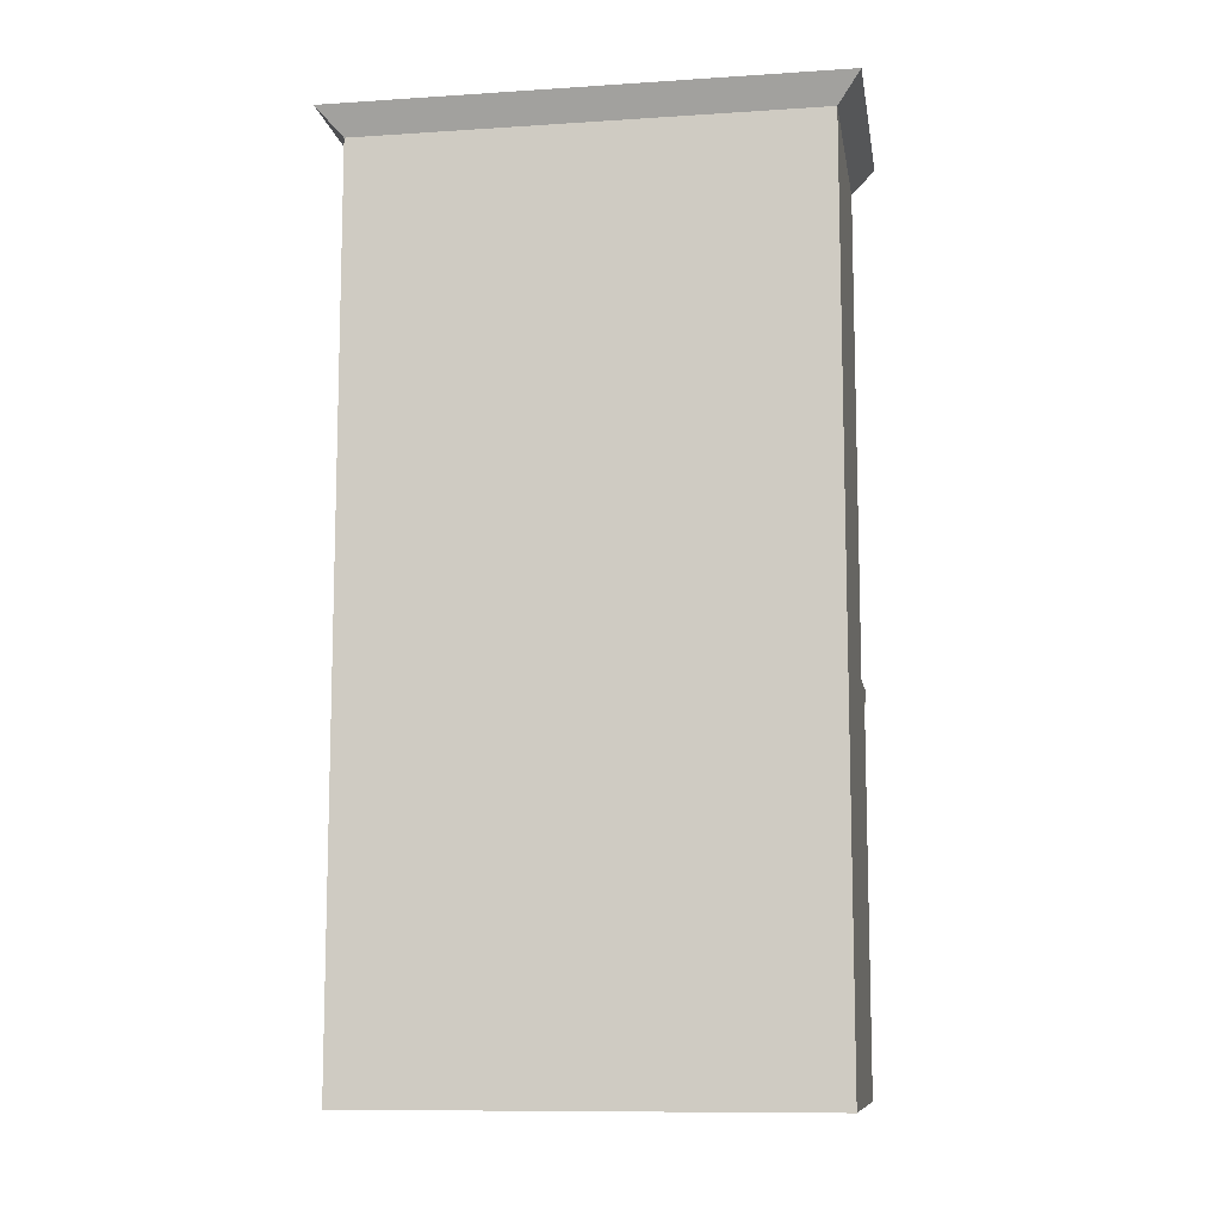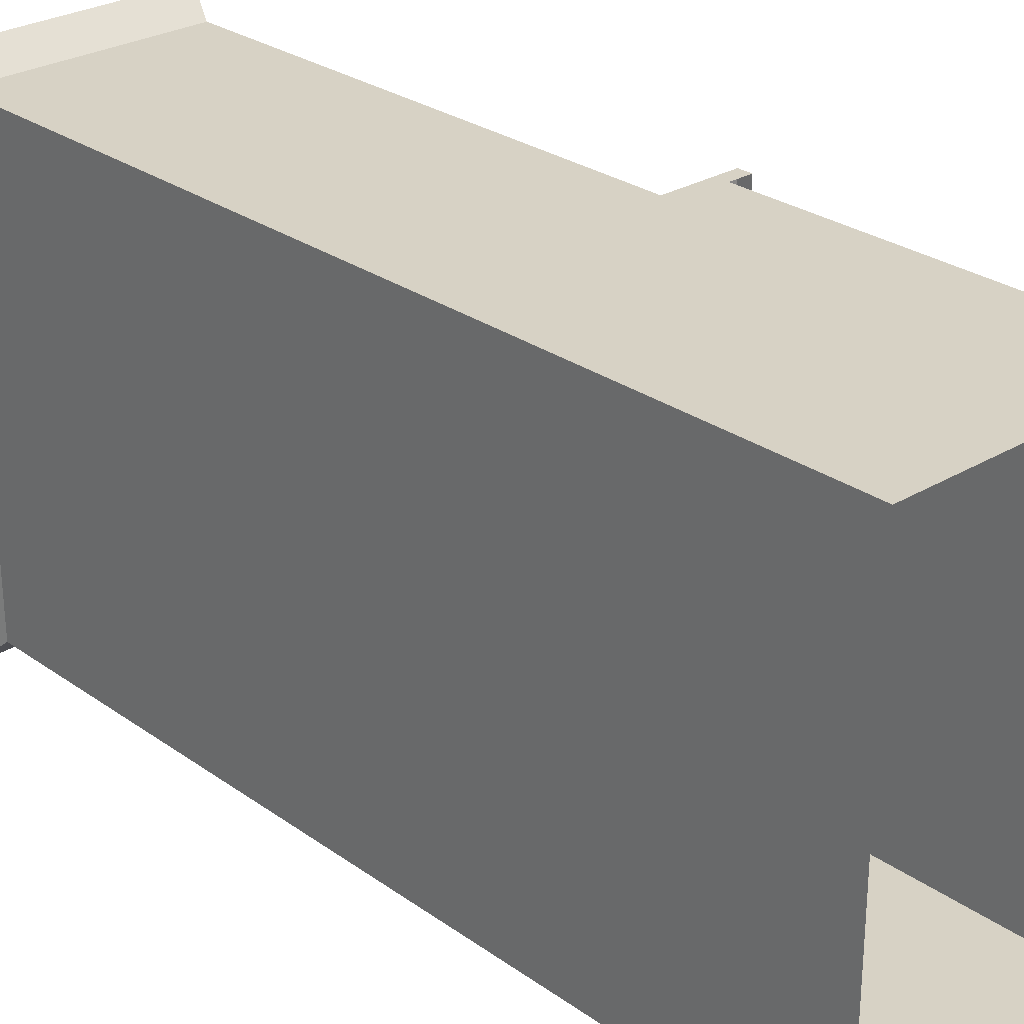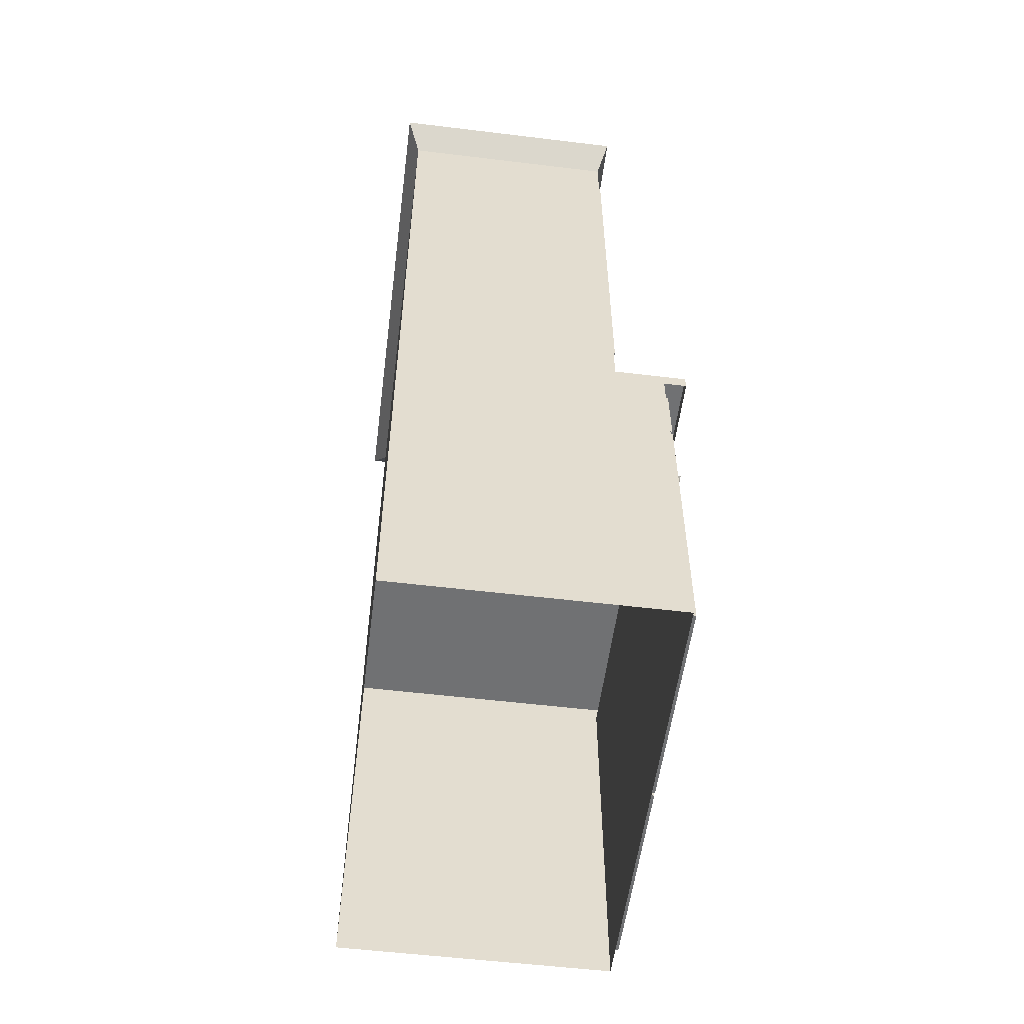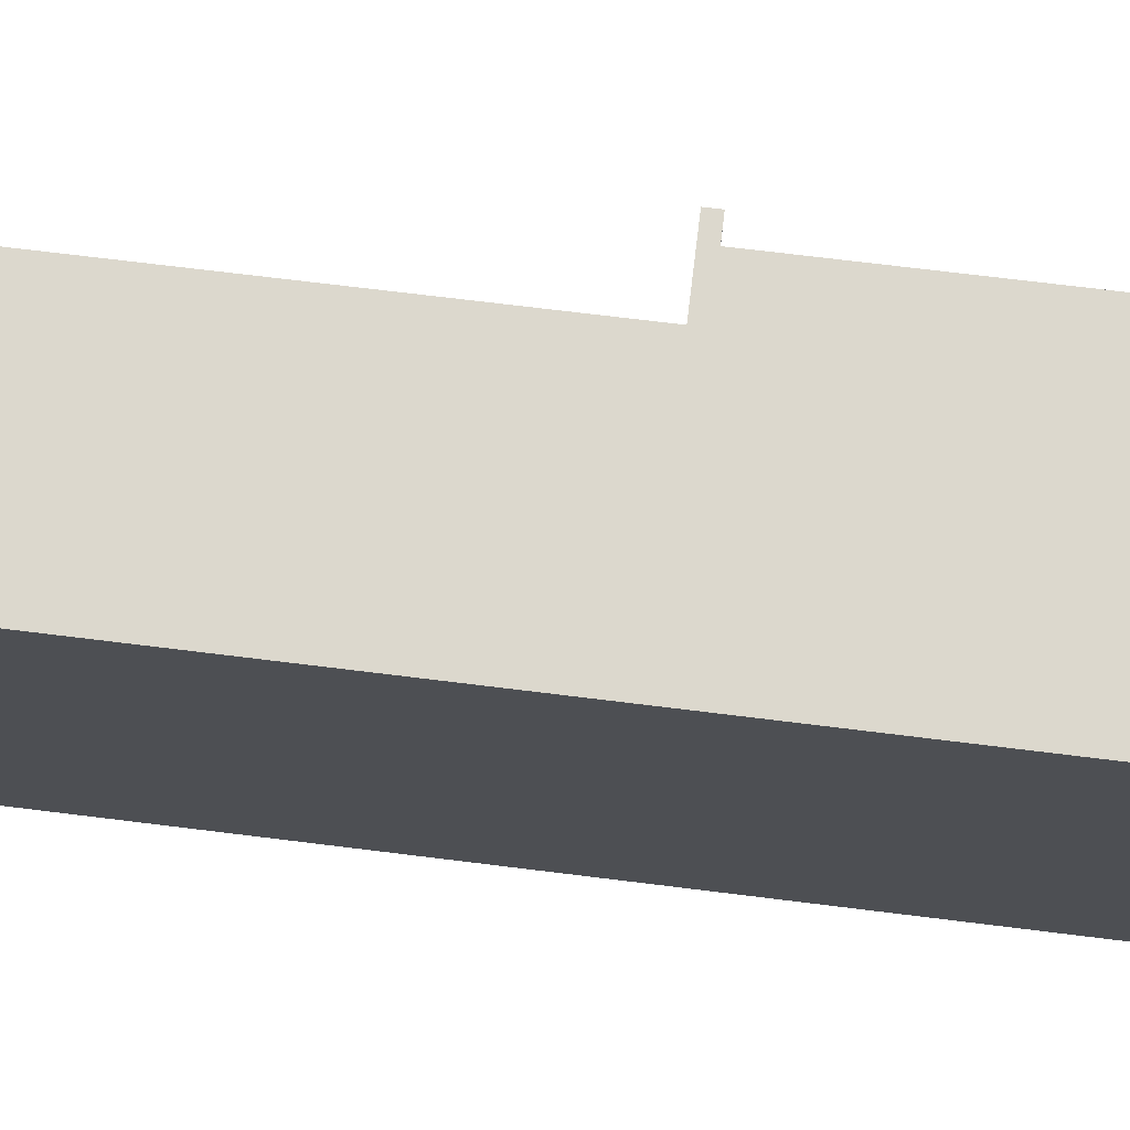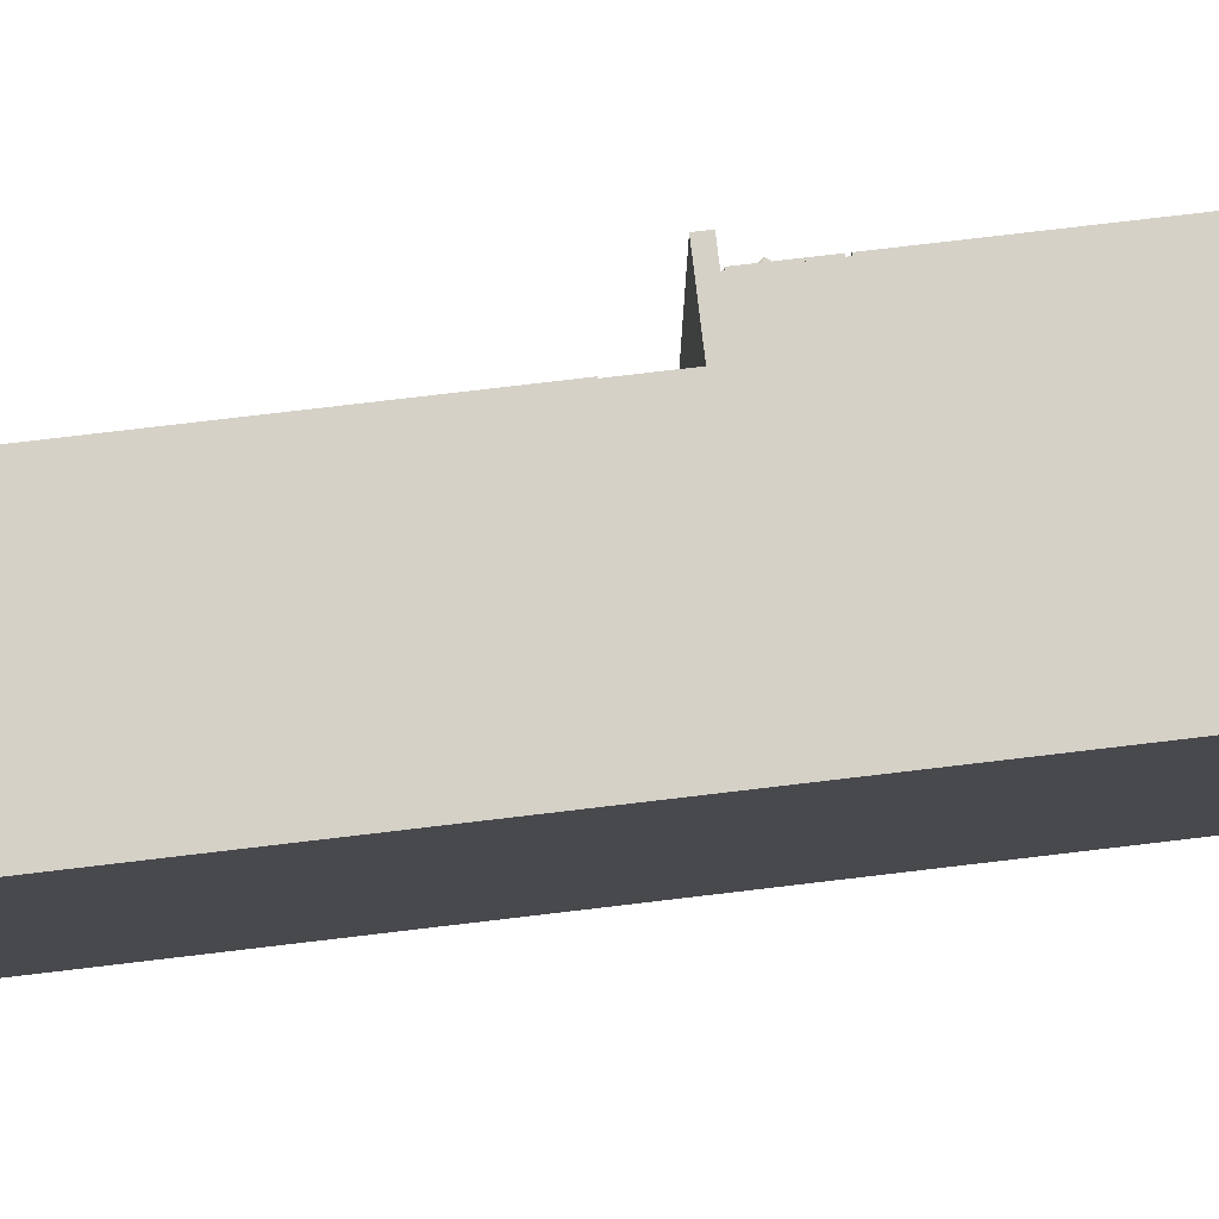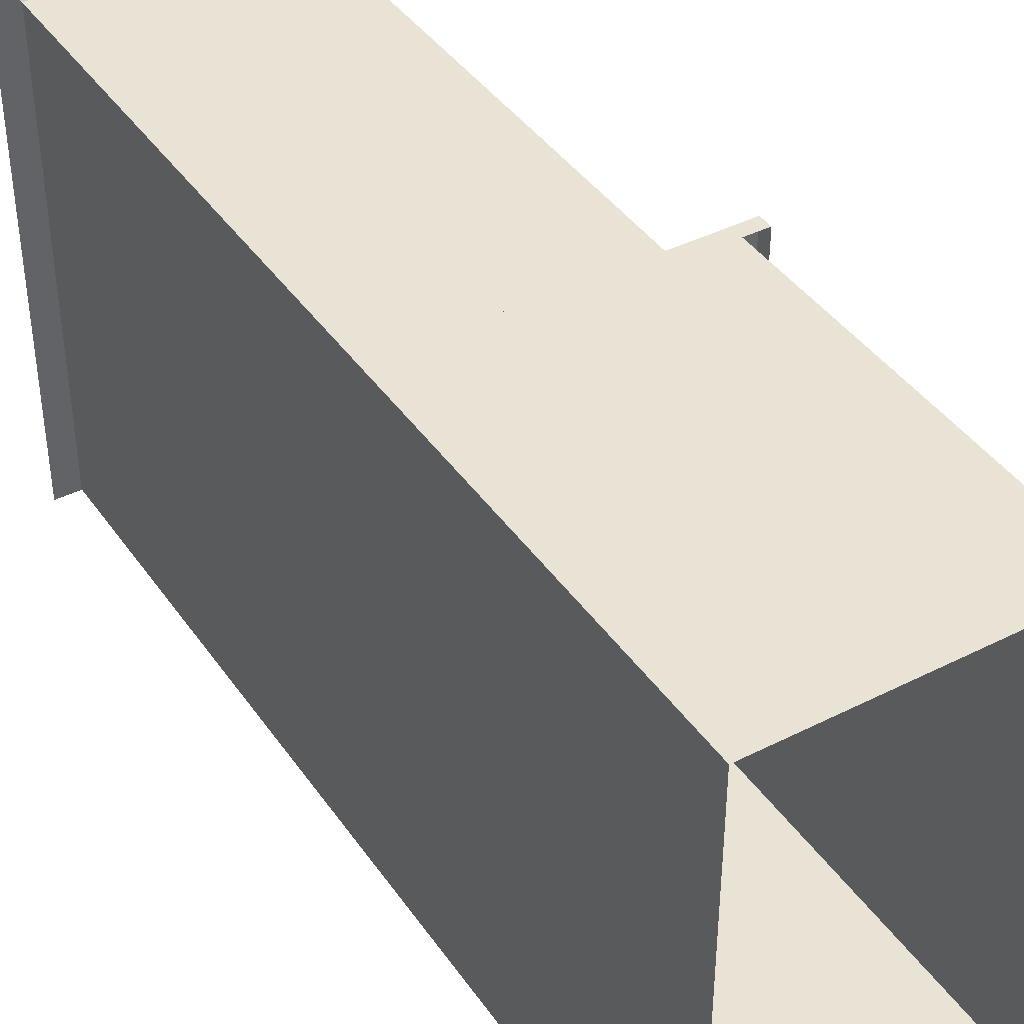
<metadata>
{"format":"obj","ext":"obj","renderer":"f3d","projection":"perspective","resolution":1024,"background":"white","views":[{"elev":-10.4,"azim":-80.7,"up":"+Y"},{"elev":27.5,"azim":-42.7,"up":"+Z"},{"elev":-55.1,"azim":-7.3,"up":"+Y"},{"elev":72.5,"azim":-83.0,"up":"+Z"},{"elev":78.9,"azim":-96.7,"up":"+Z"},{"elev":41.2,"azim":-31.6,"up":"+Z"}]}
</metadata>
<code>
g Geschirrschrank
v 0 1.73 0
v 0 3.86 0
v 0 1.73 -2
v 0 3.86 -2
v 0.98 3.86 0
v 0.98 3.86 -2
v 0.98 1.73 -2
v 0.98 1.73 0
v 0 0 0
v 0 1.67 0
v 0 0 -2
v 0 1.67 -2
v 1.2 1.67 0
v 1.2 1.67 -2
v 1.2 0 -2
v 1.2 0 0
v 0 1.67 0
v 0 1.67 -2
v 0 1.73 0
v 0 1.73 -2
v 1.3 1.67 -2
v 1.3 1.67 0
v 1.3 1.73 -2
v 1.3 1.73 0
v 0.9954 2.72 -0.8565
v 1.002 3.019 -0.8565
v 0.9947 2.733 -0.838
v 1 3.006 -0.838
v 0.9936 2.755 -0.8451
v 0.997 2.984 -0.8451
v 0.9936 2.755 -0.8679
v 0.997 2.984 -0.8679
v 0.9947 2.733 -0.875
v 1 3.006 -0.875
v 1.107 2.754 -0.8565
v 1.111 2.979 -0.8565
v 1.1 2.971 -0.838
v 1.097 2.763 -0.838
v 1.082 2.959 -0.8451
v 1.08 2.777 -0.8451
v 1.082 2.959 -0.8679
v 1.08 2.777 -0.8679
v 1.1 2.971 -0.875
v 1.097 2.763 -0.875
v 0.9954 2.72 -1.143
v 1.002 3.019 -1.143
v 0.9947 2.733 -1.162
v 1 3.006 -1.162
v 0.9936 2.755 -1.155
v 0.997 2.984 -1.155
v 0.9936 2.755 -1.132
v 0.997 2.984 -1.132
v 0.9947 2.733 -1.125
v 1 3.006 -1.125
v 1.107 2.754 -1.143
v 1.111 2.979 -1.143
v 1.1 2.971 -1.162
v 1.097 2.763 -1.162
v 1.082 2.959 -1.155
v 1.08 2.777 -1.155
v 1.082 2.959 -1.132
v 1.08 2.777 -1.132
v 1.1 2.971 -1.125
v 1.097 2.763 -1.125
v 1.225 0.5595 -0.8751
v 1.232 0.8585 -0.8751
v 1.224 0.5729 -0.8566
v 1.23 0.8453 -0.8566
v 1.223 0.5947 -0.8637
v 1.226 0.8237 -0.8637
v 1.223 0.5947 -0.8866
v 1.226 0.8237 -0.8866
v 1.224 0.5729 -0.8936
v 1.23 0.8453 -0.8936
v 1.336 0.5937 -0.8751
v 1.34 0.8185 -0.8751
v 1.329 0.8107 -0.8566
v 1.326 0.6026 -0.8566
v 1.312 0.7982 -0.8637
v 1.31 0.6169 -0.8637
v 1.312 0.7982 -0.8866
v 1.31 0.6169 -0.8866
v 1.329 0.8107 -0.8936
v 1.326 0.6026 -0.8936
v 1.225 0.5595 -1.125
v 1.232 0.8585 -1.125
v 1.224 0.5729 -1.143
v 1.23 0.8453 -1.143
v 1.223 0.5947 -1.136
v 1.226 0.8237 -1.136
v 1.223 0.5947 -1.113
v 1.226 0.8237 -1.113
v 1.224 0.5729 -1.106
v 1.23 0.8453 -1.106
v 1.336 0.5937 -1.125
v 1.34 0.8185 -1.125
v 1.329 0.8107 -1.143
v 1.326 0.6026 -1.143
v 1.312 0.7982 -1.136
v 1.31 0.6169 -1.136
v 1.312 0.7982 -1.113
v 1.31 0.6169 -1.113
v 1.329 0.8107 -1.106
v 1.326 0.6026 -1.106
v 1.225 1.535 -0.3625
v 1.232 1.535 -0.6615
v 1.224 1.553 -0.3759
v 1.23 1.553 -0.6482
v 1.223 1.546 -0.3976
v 1.226 1.546 -0.6267
v 1.223 1.523 -0.3976
v 1.226 1.523 -0.6267
v 1.224 1.516 -0.3759
v 1.23 1.516 -0.6482
v 1.336 1.535 -0.3967
v 1.34 1.535 -0.6214
v 1.329 1.553 -0.6137
v 1.326 1.553 -0.4056
v 1.312 1.546 -0.6012
v 1.31 1.546 -0.4199
v 1.312 1.523 -0.6012
v 1.31 1.523 -0.4199
v 1.329 1.516 -0.6137
v 1.326 1.516 -0.4056
v 1.225 1.535 -1.638
v 1.232 1.535 -1.338
v 1.224 1.553 -1.624
v 1.23 1.553 -1.352
v 1.223 1.546 -1.602
v 1.226 1.546 -1.373
v 1.223 1.523 -1.602
v 1.226 1.523 -1.373
v 1.224 1.516 -1.624
v 1.23 1.516 -1.352
v 1.336 1.535 -1.603
v 1.34 1.535 -1.379
v 1.329 1.553 -1.386
v 1.326 1.553 -1.594
v 1.312 1.546 -1.399
v 1.31 1.546 -1.58
v 1.312 1.523 -1.399
v 1.31 1.523 -1.58
v 1.329 1.516 -1.386
v 1.326 1.516 -1.594
v 1.228 1.656 -0.06443
v 1.228 1.375 -0.06443
v 1.201 1.656 -0.06443
v 1.201 1.375 -0.06443
v 1.228 1.656 -0.9933
v 1.228 1.375 -0.9933
v 1.201 1.656 -0.9933
v 1.201 1.375 -0.9933
v 1.228 1.656 -1.936
v 1.228 1.375 -1.936
v 1.201 1.656 -1.936
v 1.201 1.375 -1.936
v 1.228 1.656 -1.007
v 1.228 1.375 -1.007
v 1.201 1.656 -1.007
v 1.201 1.375 -1.007
v 0.9968 3.747 -0.04581
v 0.9968 1.979 -0.04581
v 0.9968 3.747 -0.9747
v 0.9968 1.979 -0.9747
v 0.9706 3.747 -0.04581
v 0.9706 1.979 -0.04581
v 0.9706 3.747 -0.9747
v 0.9706 1.979 -0.9747
v 0.9968 3.747 -1.954
v 0.9968 1.979 -1.954
v 0.9968 3.747 -1.025
v 0.9968 1.979 -1.025
v 0.9706 3.747 -1.954
v 0.9706 1.979 -1.954
v 0.9706 3.747 -1.025
v 0.9706 1.979 -1.025
v 1.228 1.358 -0.06443
v 1.228 0.06782 -0.06443
v 1.228 1.358 -0.9933
v 1.228 0.06782 -0.9933
v 1.201 1.358 -0.06443
v 1.201 0.06782 -0.06443
v 1.201 1.358 -0.9933
v 1.201 0.06782 -0.9933
v 1.228 1.358 -1.936
v 1.228 0.06782 -1.936
v 1.228 1.358 -1.007
v 1.228 0.06782 -1.007
v 1.201 1.358 -1.936
v 1.201 0.06782 -1.936
v 1.201 1.358 -1.007
v 1.201 0.06782 -1.007
v 0 3.86 0
v 0 3.86 -2
v 0.98 3.86 0
v 0.98 3.86 -2
v -0.06131 3.984 0.1
v -0.06131 3.984 -2.114
v 1.023 3.984 0.1
v 1.023 3.984 -2.114
f 1 2 4 3
f 3 4 6 7
f 8 5 2 1
f 7 6 5 8
f 9 10 12 11
f 11 12 14 15
f 16 13 10 9
f 15 14 13 16
f 23 20 19 24
f 17 22 24 19
f 21 18 20 23
f 22 21 23 24
f 20 18 17 19
f 151 152 148 147
f 146 145 147 148
f 145 149 151 147
f 149 145 146 150
f 150 152 151 149
f 148 152 150 146
f 159 155 156 160
f 154 156 155 153
f 153 155 159 157
f 157 158 154 153
f 158 157 159 160
f 156 154 158 160
f 161 162 164 163
f 165 167 168 166
f 161 163 167 165
f 162 161 165 166
f 164 162 166 168
f 163 164 168 167
f 169 171 172 170
f 173 174 176 175
f 169 173 175 171
f 170 174 173 169
f 172 176 174 170
f 171 175 176 172
f 177 178 180 179
f 181 183 184 182
f 177 179 183 181
f 178 177 181 182
f 180 178 182 184
f 179 180 184 183
f 185 187 188 186
f 189 190 192 191
f 185 189 191 187
f 186 190 189 185
f 188 192 190 186
f 187 191 192 188
f 36 26 28 37
f 37 28 30 39
f 39 30 32 41
f 41 32 34 43
f 43 34 26 36
f 33 44 35 25
f 41 43 44 42
f 31 42 44 33
f 39 41 42 40
f 29 40 42 31
f 37 39 40 38
f 27 38 40 29
f 35 36 37 38
f 25 35 38 27
f 43 36 35 44
f 56 57 48 46
f 57 59 50 48
f 59 61 52 50
f 61 63 54 52
f 63 56 46 54
f 53 45 55 64
f 61 62 64 63
f 51 53 64 62
f 59 60 62 61
f 49 51 62 60
f 57 58 60 59
f 47 49 60 58
f 55 58 57 56
f 45 47 58 55
f 63 64 55 56
f 76 66 68 77
f 77 68 70 79
f 79 70 72 81
f 81 72 74 83
f 83 74 66 76
f 73 84 75 65
f 81 83 84 82
f 71 82 84 73
f 79 81 82 80
f 69 80 82 71
f 77 79 80 78
f 67 78 80 69
f 75 76 77 78
f 65 75 78 67
f 83 76 75 84
f 96 97 88 86
f 97 99 90 88
f 99 101 92 90
f 101 103 94 92
f 103 96 86 94
f 93 85 95 104
f 101 102 104 103
f 91 93 104 102
f 99 100 102 101
f 89 91 102 100
f 97 98 100 99
f 87 89 100 98
f 95 98 97 96
f 85 87 98 95
f 103 104 95 96
f 116 106 108 117
f 117 108 110 119
f 119 110 112 121
f 121 112 114 123
f 123 114 106 116
f 113 124 115 105
f 121 123 124 122
f 111 122 124 113
f 119 121 122 120
f 109 120 122 111
f 117 119 120 118
f 107 118 120 109
f 115 116 117 118
f 105 115 118 107
f 123 116 115 124
f 136 137 128 126
f 137 139 130 128
f 139 141 132 130
f 141 143 134 132
f 143 136 126 134
f 133 125 135 144
f 141 142 144 143
f 131 133 144 142
f 139 140 142 141
f 129 131 142 140
f 137 138 140 139
f 127 129 140 138
f 135 138 137 136
f 125 127 138 135
f 143 144 135 136
f 193 195 199 197
f 196 194 198 200
f 195 196 200 199
f 194 193 197 198
f 197 199 200 198

</code>
